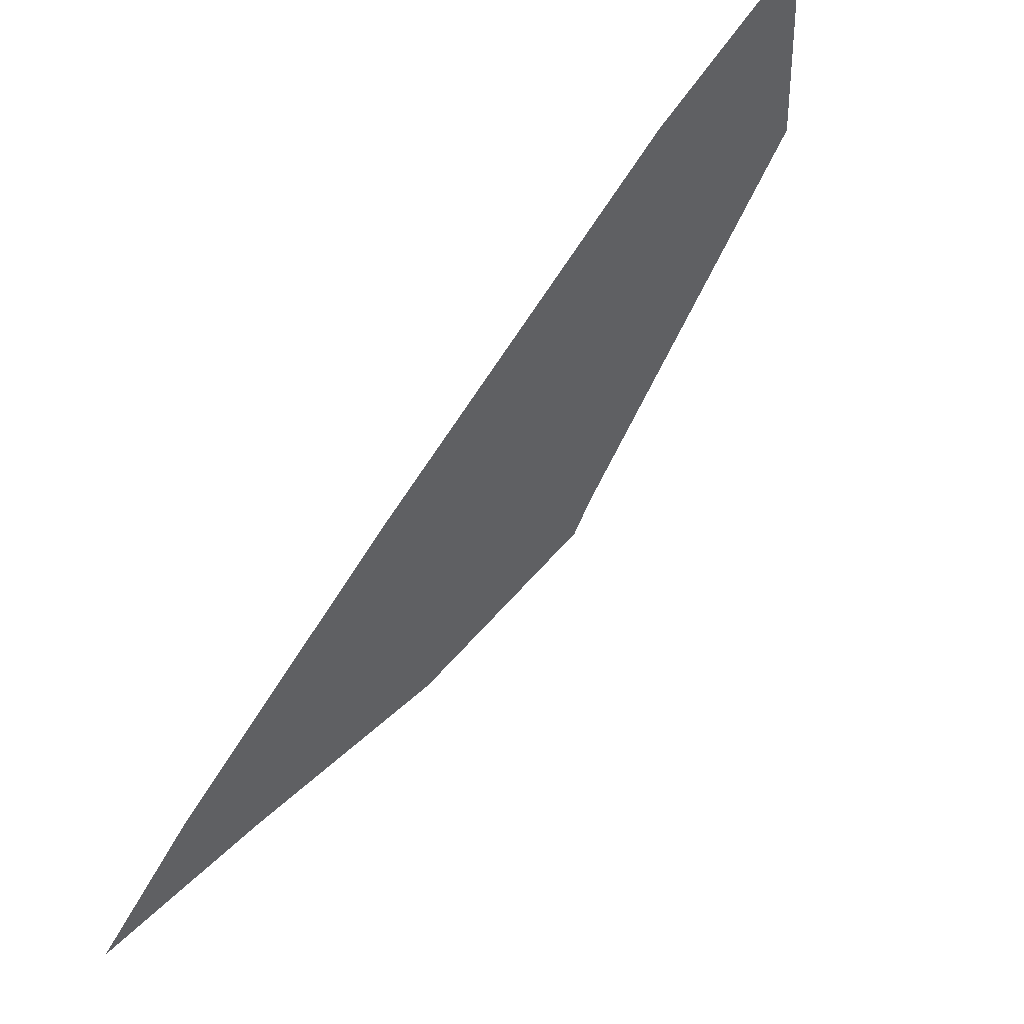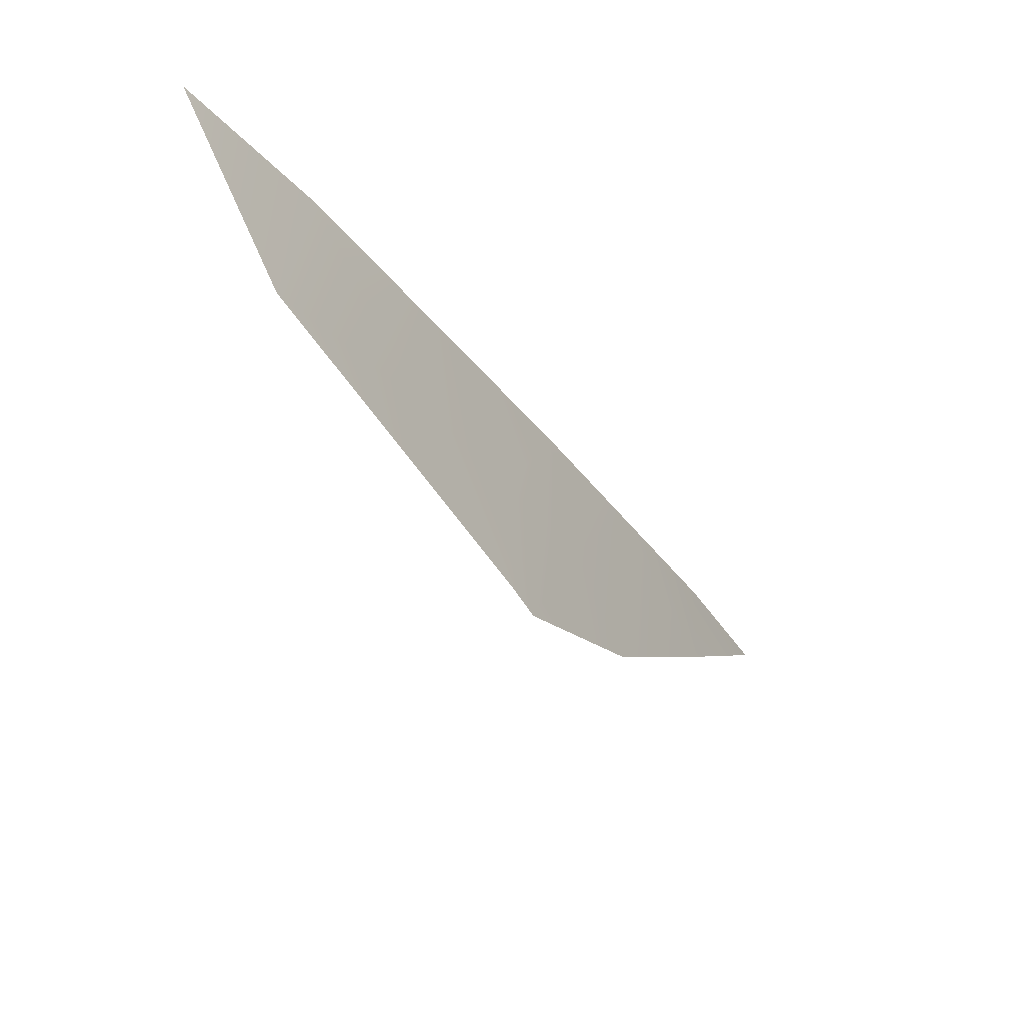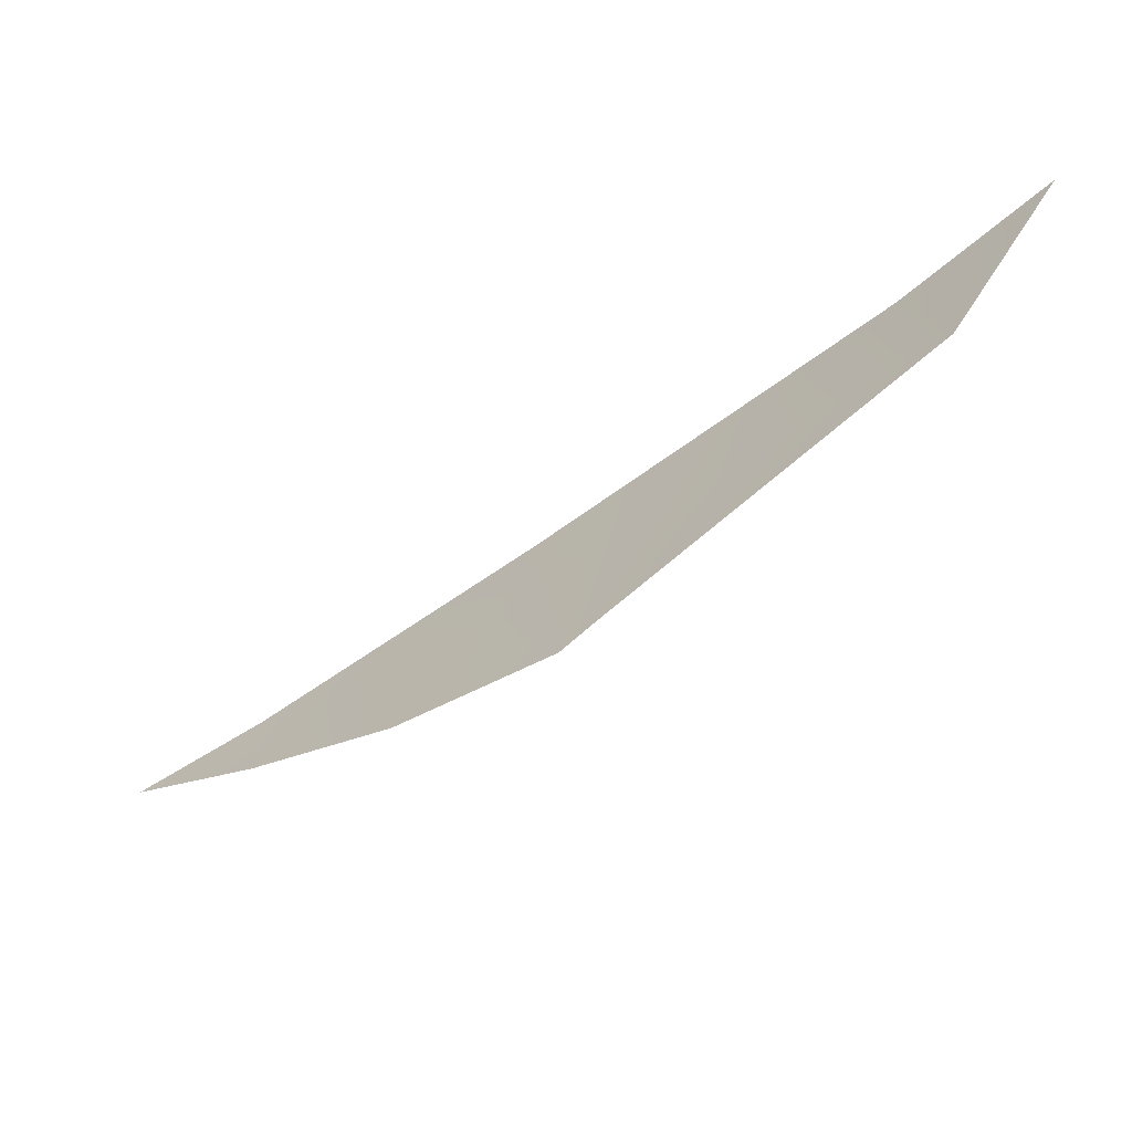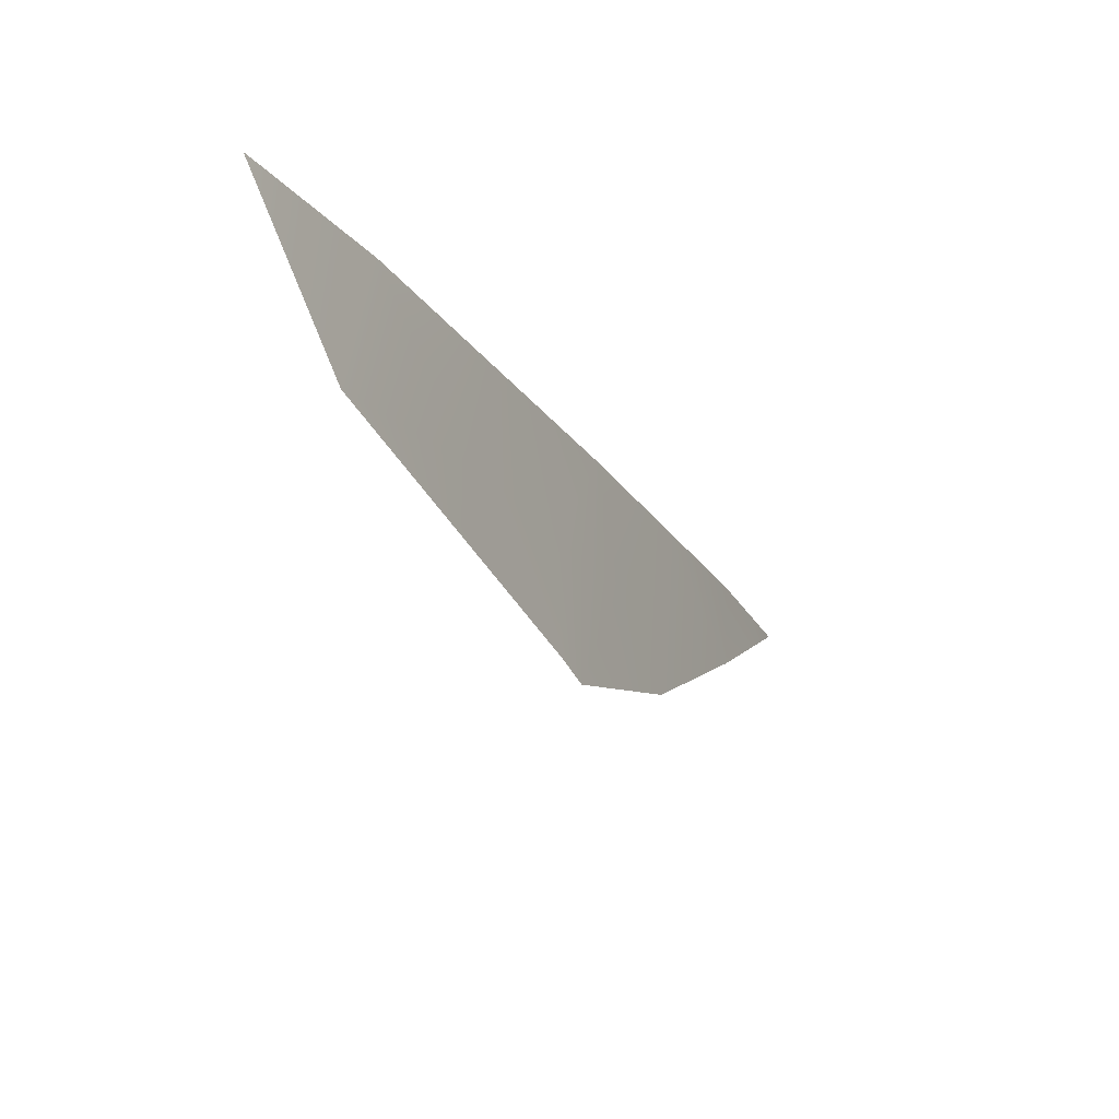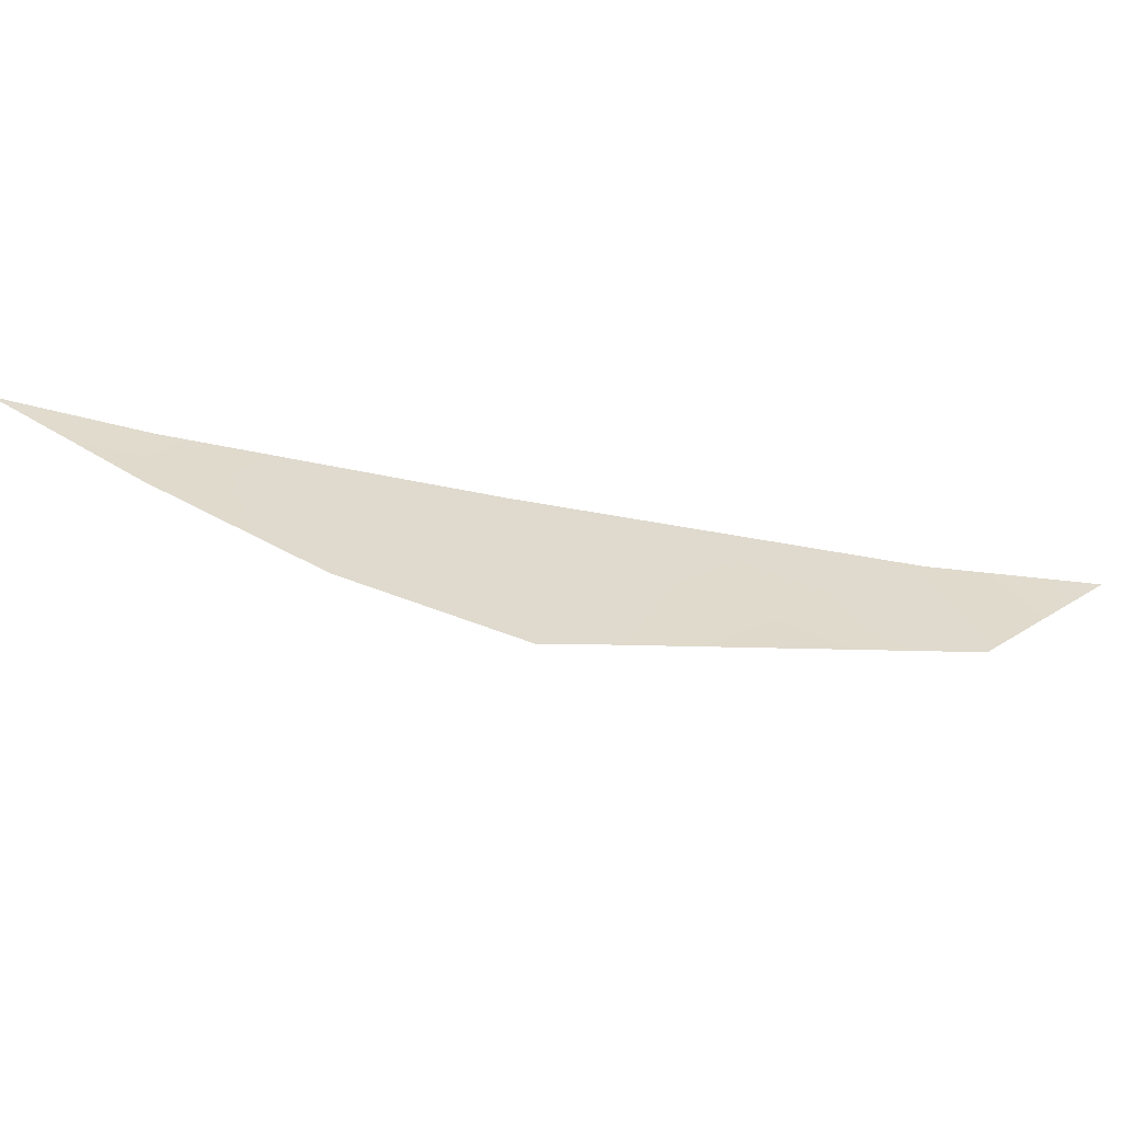
<metadata>
{"format":"obj","ext":"obj","renderer":"f3d","projection":"perspective","resolution":1024,"background":"white","views":[{"elev":-9.0,"azim":39.0,"up":"+Y"},{"elev":-35.7,"azim":166.8,"up":"+Z"},{"elev":-61.8,"azim":82.2,"up":"+Z"},{"elev":-23.7,"azim":161.2,"up":"+Z"},{"elev":-56.7,"azim":34.1,"up":"+Z"}]}
</metadata>
<code>
v -32.9 92.2 -50
v -31.51 93.65 -50
v -29.77 95.39 -50
v -29.59 95.55 -50.82
v -31.21 93.93 -51.34
v -28.98 96.08 -50
v -32.89 92.2 -50.52
v -31.37 93.77 -51.41
v -33.5 91.5 -50
v -30.4 94.74 -51.08
v -32.21 92.92 -50
v -31.72 93.42 -50.65
v -30.64 94.52 -50
v -30.47 94.68 -50.66
v -32.15 92.96 -51.09
v -31.17 93.99 -50.68
f 3 4 6
f 2 11 12
f 3 13 14
f 1 9 7
f 3 14 4
f 10 4 14
f 11 1 7
f 7 15 11
f 15 12 11
f 13 2 16
f 5 16 8
f 14 5 10
f 5 14 16
f 2 12 16
f 12 15 8
f 16 14 13
f 16 12 8

</code>
